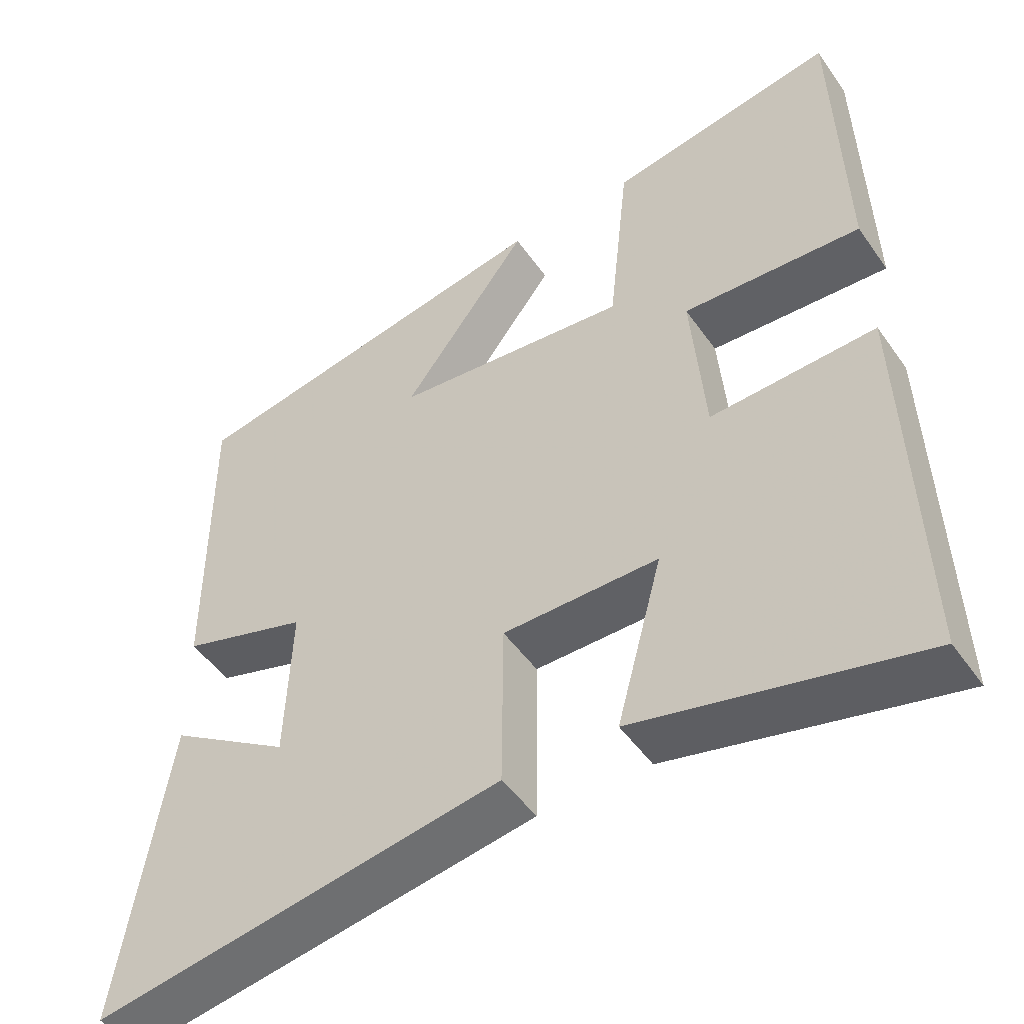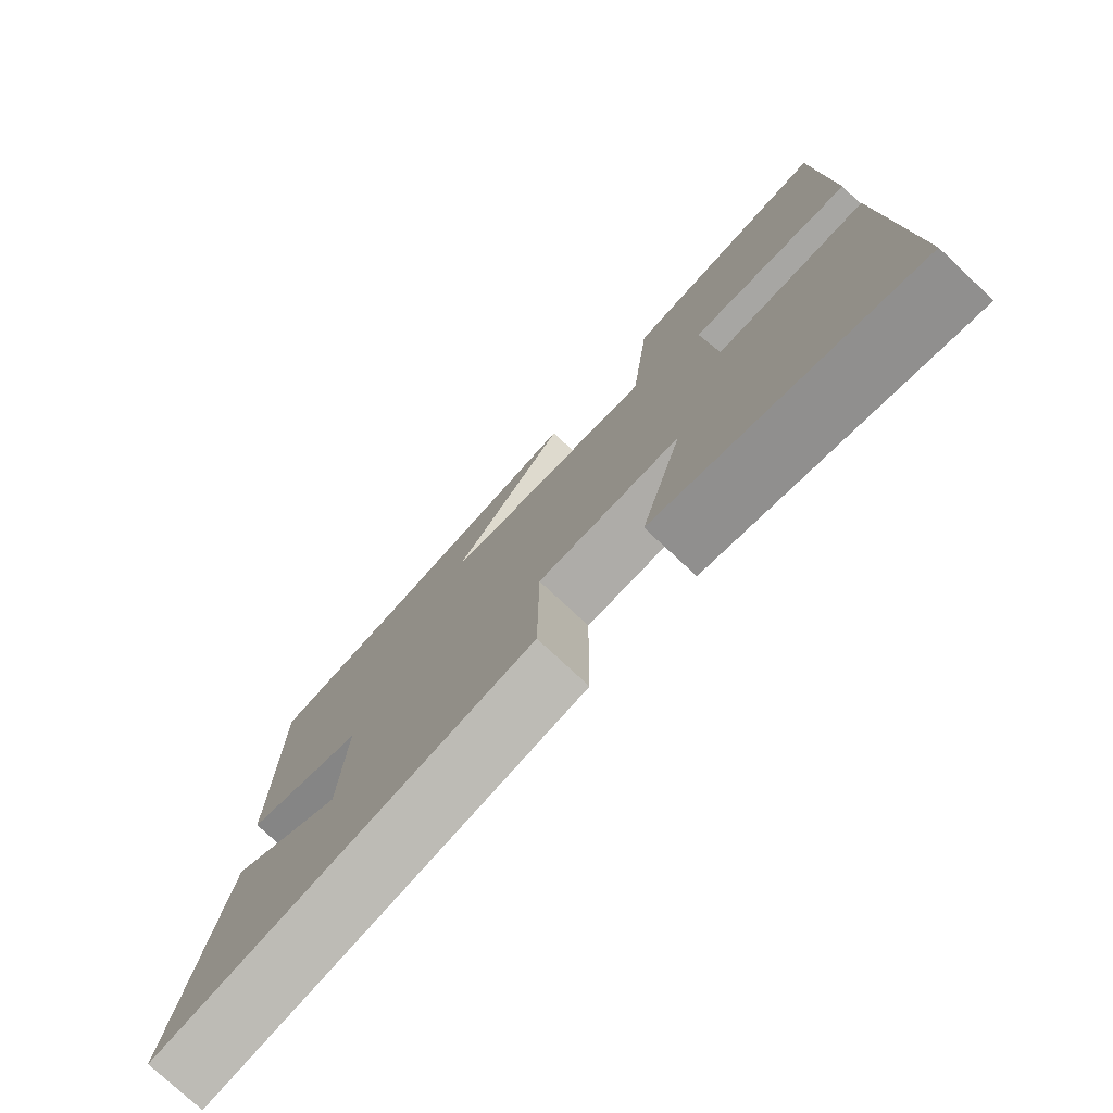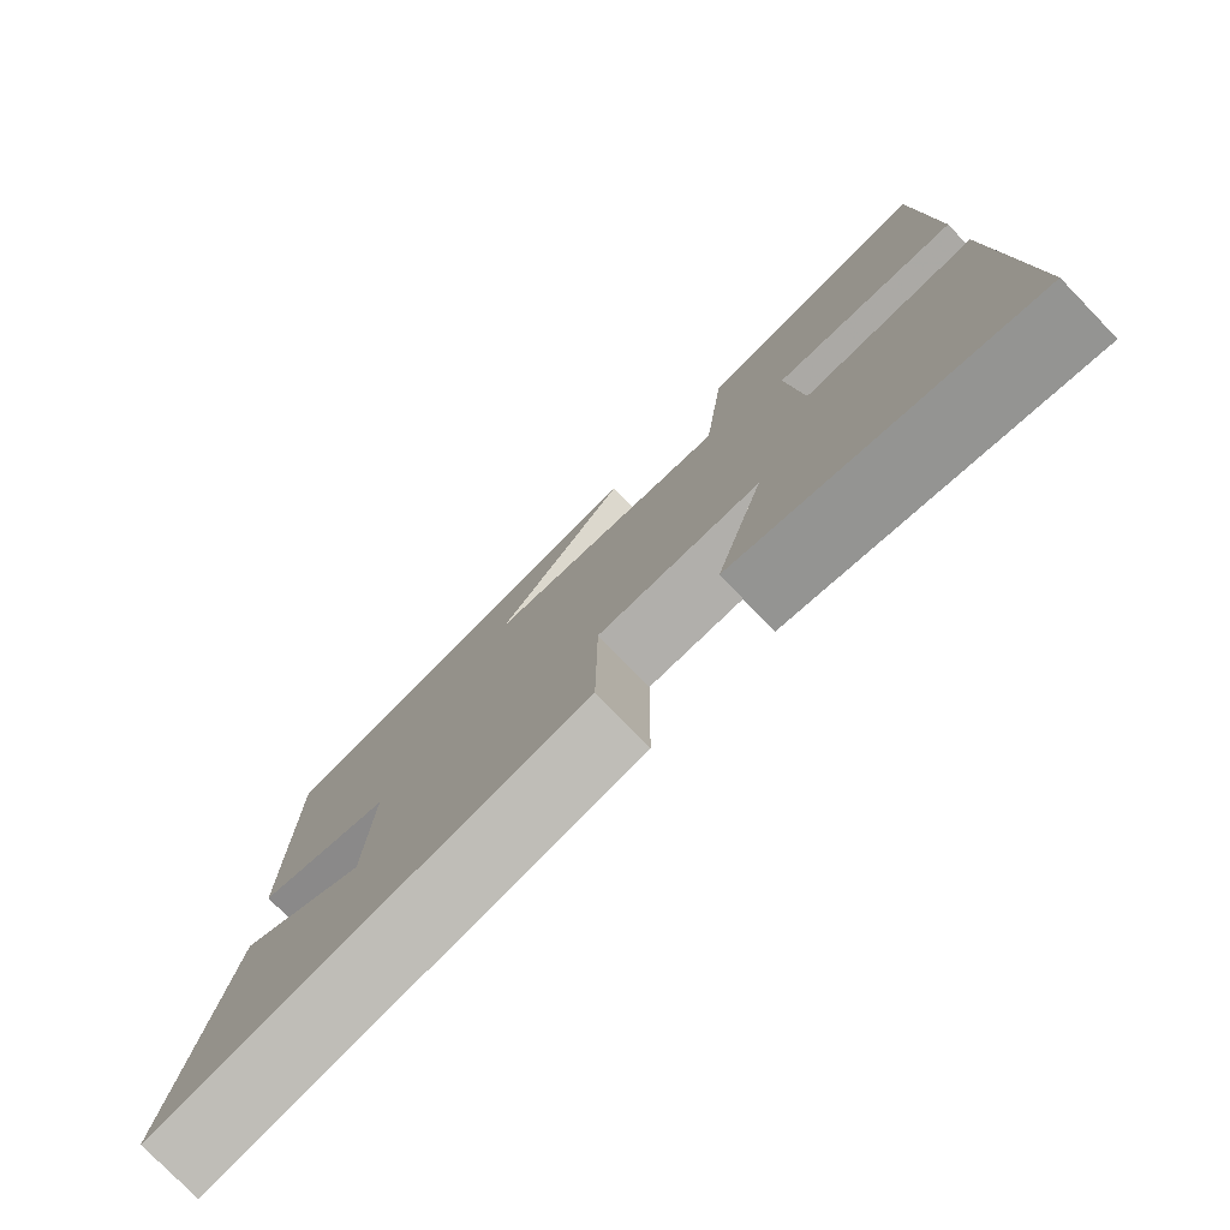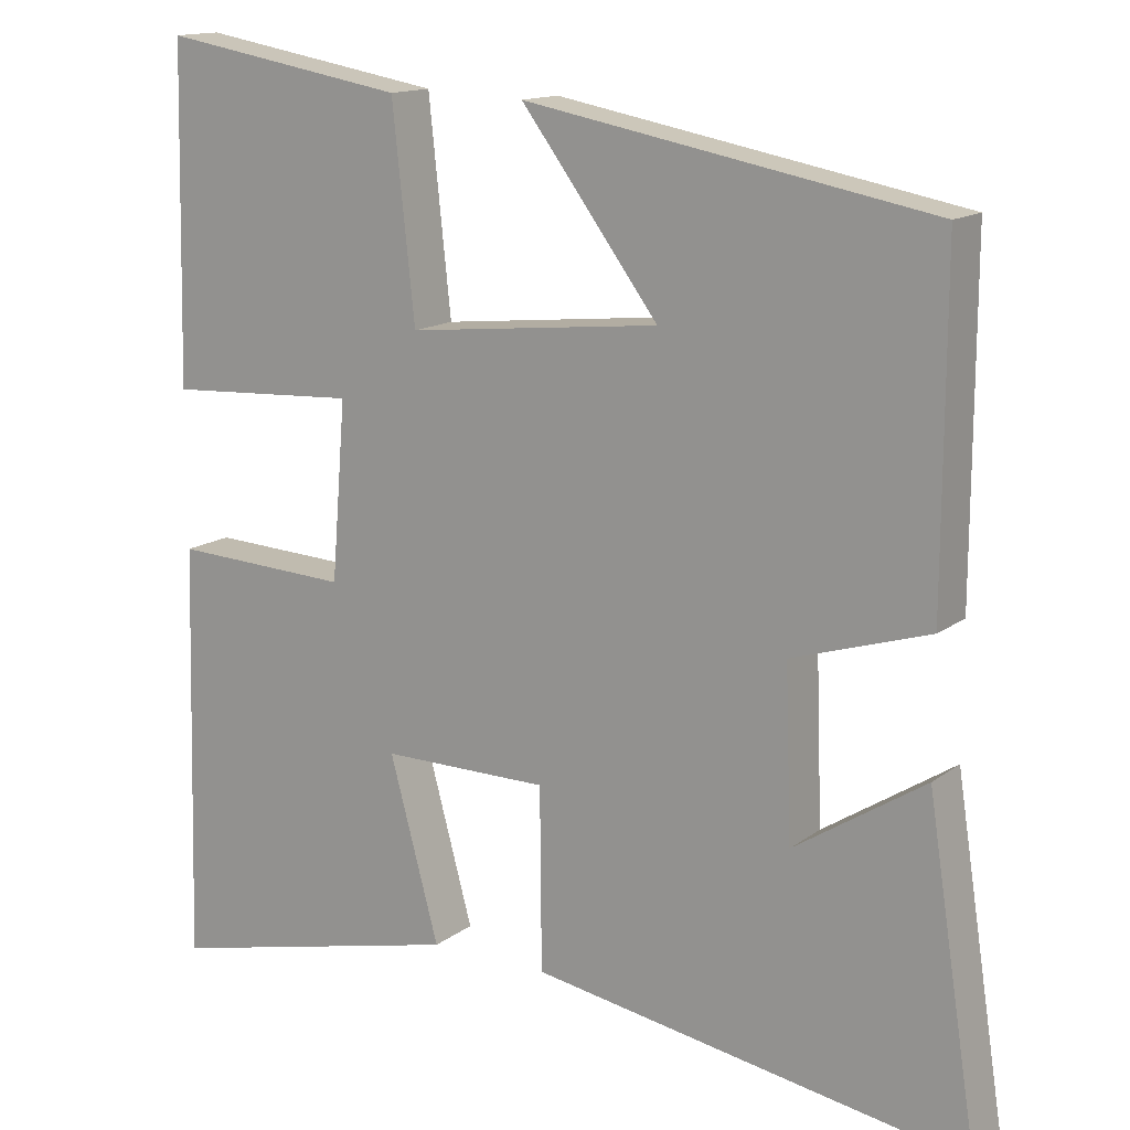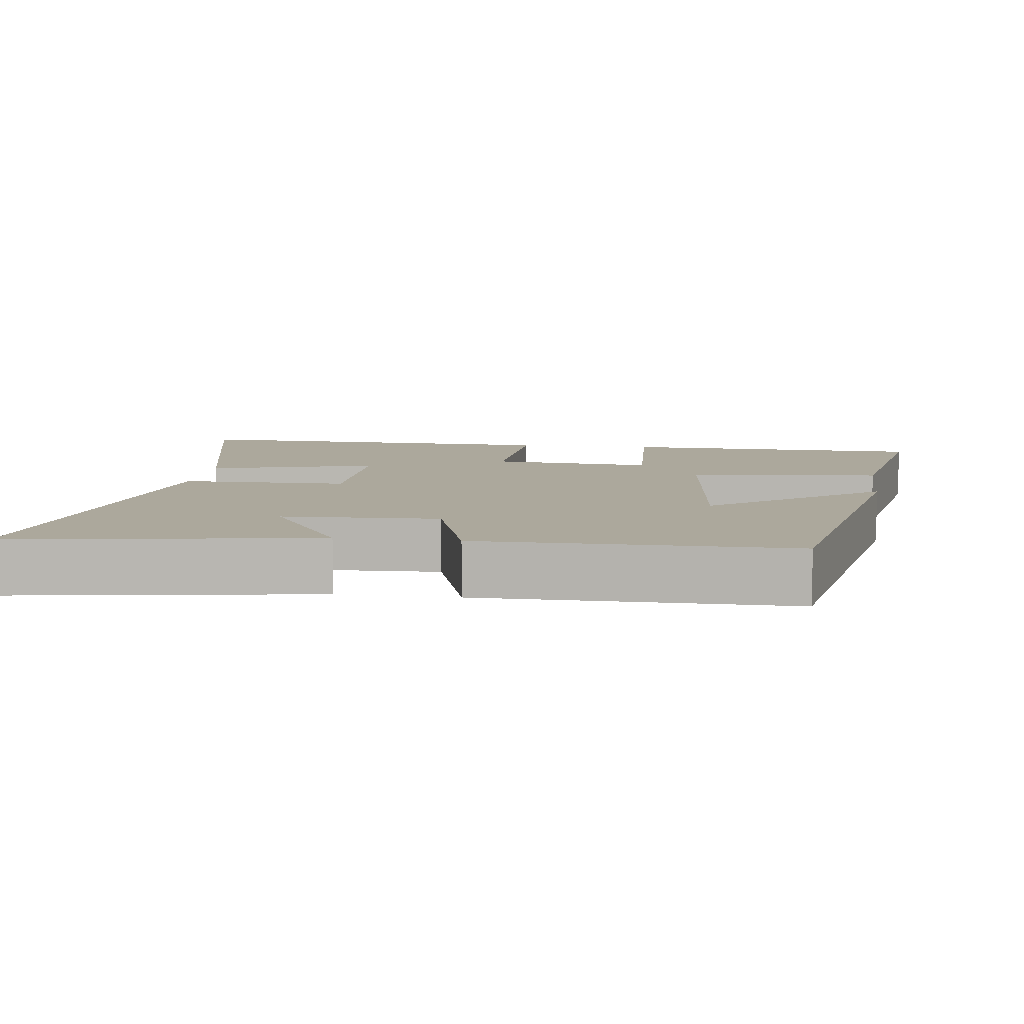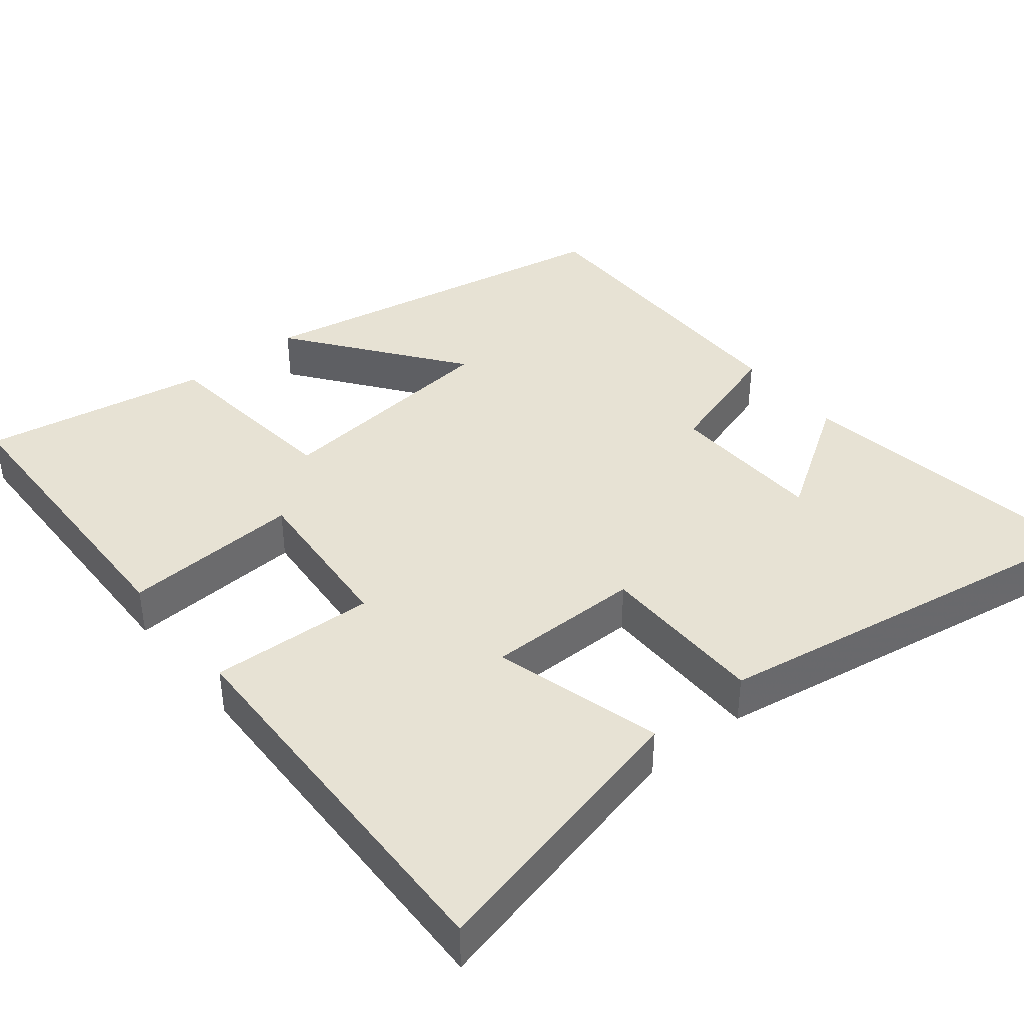
<metadata>
{"format":"obj","ext":"obj","renderer":"f3d","projection":"perspective","resolution":1024,"background":"white","views":[{"elev":-48.9,"azim":33.6,"up":"+Z"},{"elev":-76.9,"azim":46.9,"up":"+Z"},{"elev":-78.2,"azim":44.1,"up":"+Z"},{"elev":14.4,"azim":-147.0,"up":"+Z"},{"elev":8.5,"azim":-82.4,"up":"+Y"},{"elev":40.0,"azim":141.0,"up":"+Y"}]}
</metadata>
<code>
v 0.515 0.07 -0.59
v 0.135 0.07 -0.5
v 0.197 0.07 -0.272
v -0.013 0.07 -0.272
v -0.015 0.07 -0.5
v -0.564 0.07 -0.59
v -0.5 0.07 -0.177
v -0.336 0.07 -0.283
v -0.328 0.07 -0.071
v -0.5 0.07 -0.017
v -0.501 0.07 0.406
v 0.008 0.07 0.5
v -0.164 0.07 0.271
v 0.154 0.07 0.237
v 0.182 0.07 0.5
v 0.49 0.07 0.553
v 0.5 0.07 0.134
v 0.259 0.07 0.148
v 0.277 0.07 -0.074
v 0.5 0.07 -0.064
v 0.515 0 -0.59
v 0.135 0 -0.5
v 0.197 0 -0.272
v -0.013 0 -0.272
v -0.015 0 -0.5
v -0.564 0 -0.59
v -0.5 0 -0.177
v -0.336 0 -0.283
v -0.328 0 -0.071
v -0.5 0 -0.017
v -0.501 0 0.406
v 0.008 0 0.5
v -0.164 0 0.271
v 0.154 0 0.237
v 0.182 0 0.5
v 0.49 0 0.553
v 0.5 0 0.134
v 0.259 0 0.148
v 0.277 0 -0.074
v 0.5 0 -0.064
f 19 20 1 2
f 15 16 17 18
f 14 15 18 19
f 13 14 19
f 10 11 12 13
f 9 10 13 19
f 8 9 19
f 5 6 7 8
f 4 5 8
f 4 8 19
f 3 4 19
f 2 3 19
f 22 21 40 39
f 38 37 36 35
f 39 38 35 34
f 39 34 33
f 33 32 31 30
f 39 33 30 29
f 39 29 28
f 28 27 26 25
f 28 25 24
f 39 28 24
f 39 24 23
f 39 23 22
f 1 21 22 2
f 2 22 23 3
f 3 23 24 4
f 4 24 25 5
f 5 25 26 6
f 6 26 27 7
f 7 27 28 8
f 8 28 29 9
f 9 29 30 10
f 10 30 31 11
f 11 31 32 12
f 12 32 33 13
f 13 33 34 14
f 14 34 35 15
f 15 35 36 16
f 16 36 37 17
f 17 37 38 18
f 18 38 39 19
f 19 39 40 20
f 20 40 21 1

</code>
